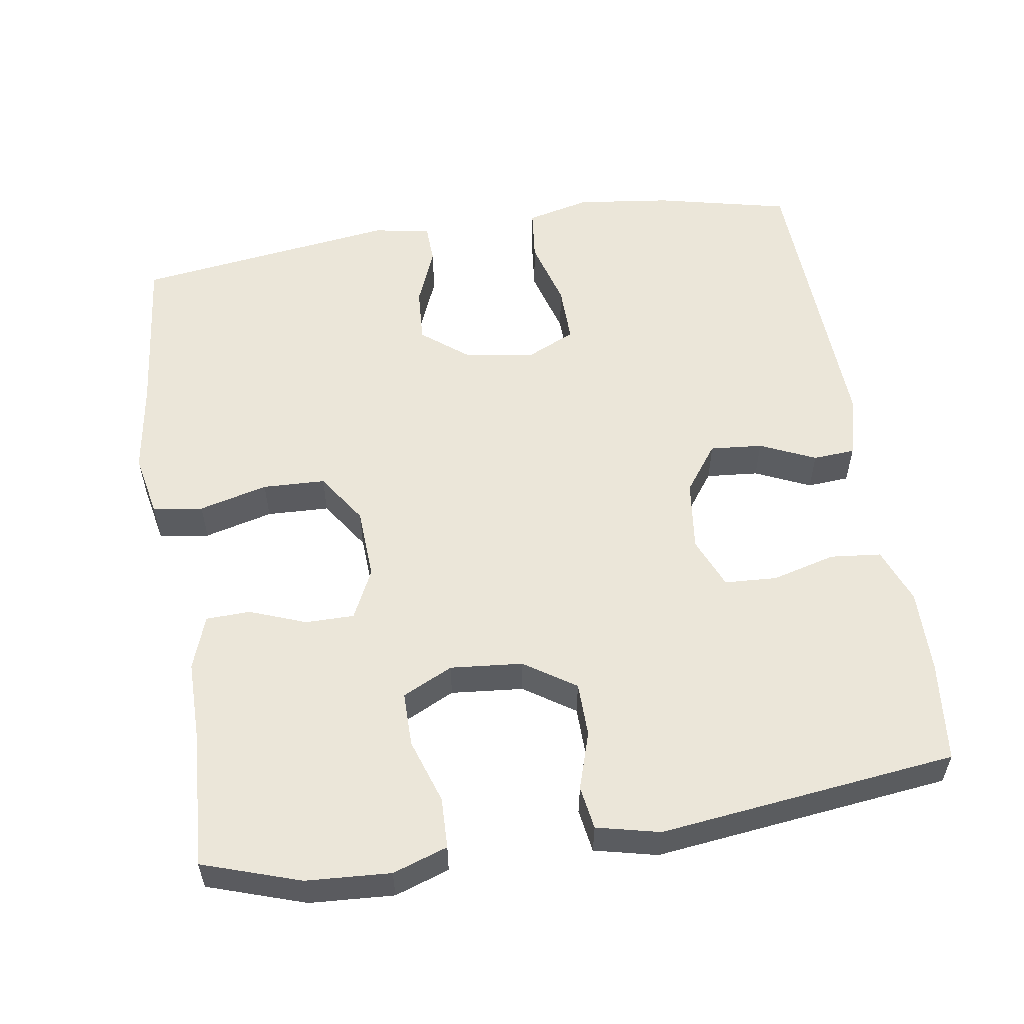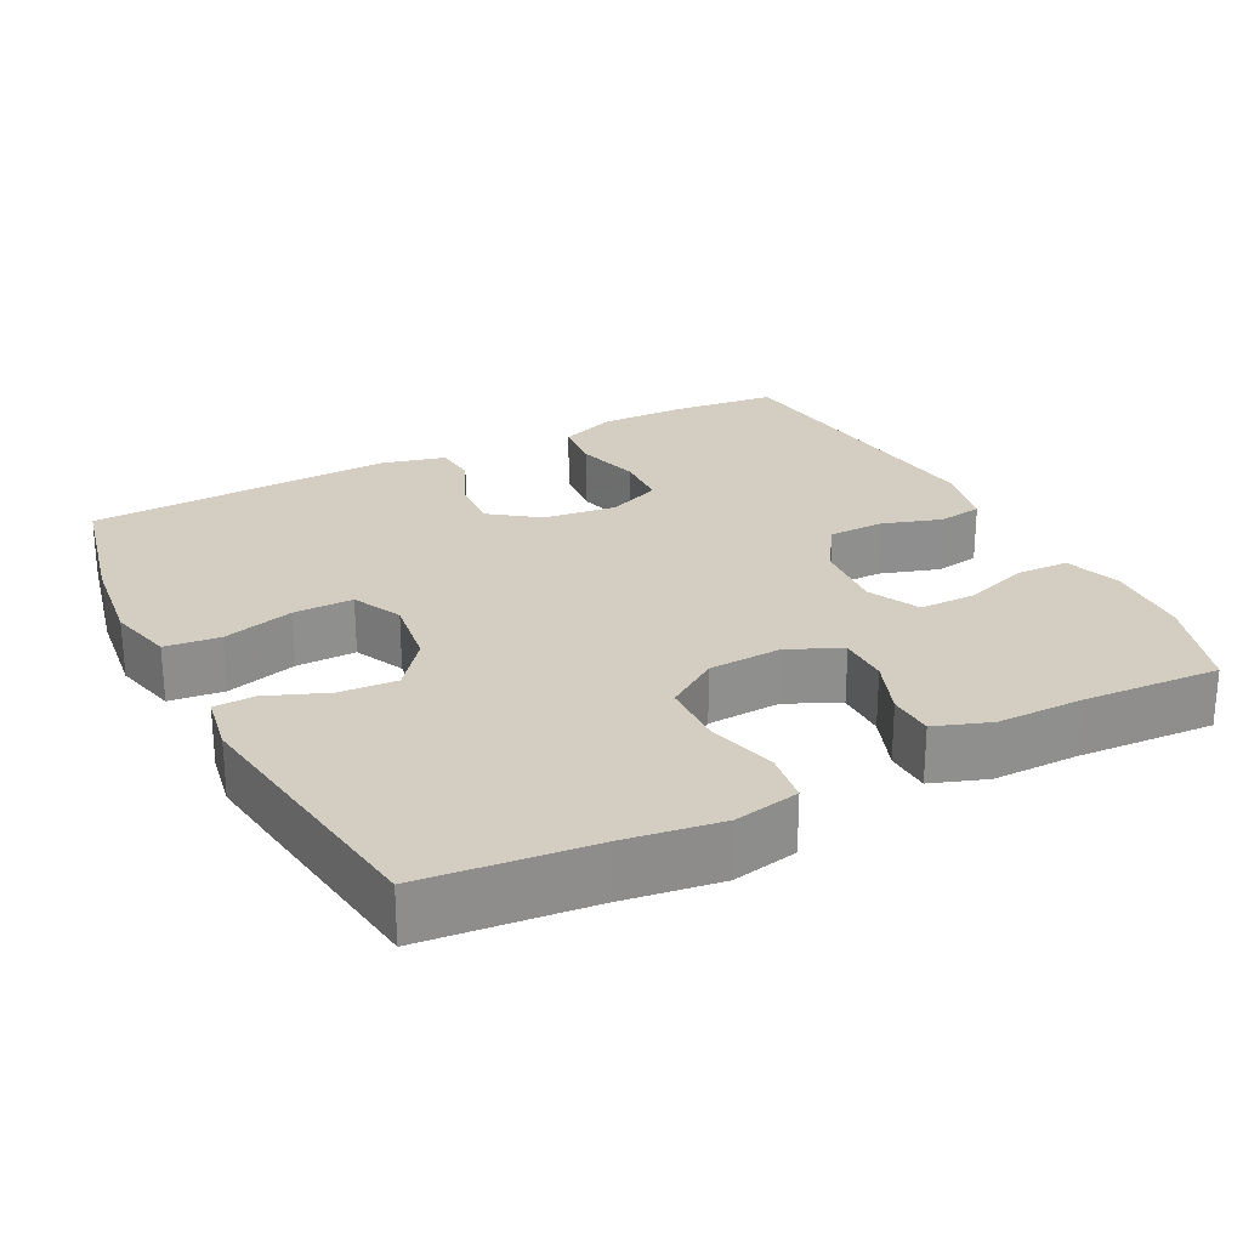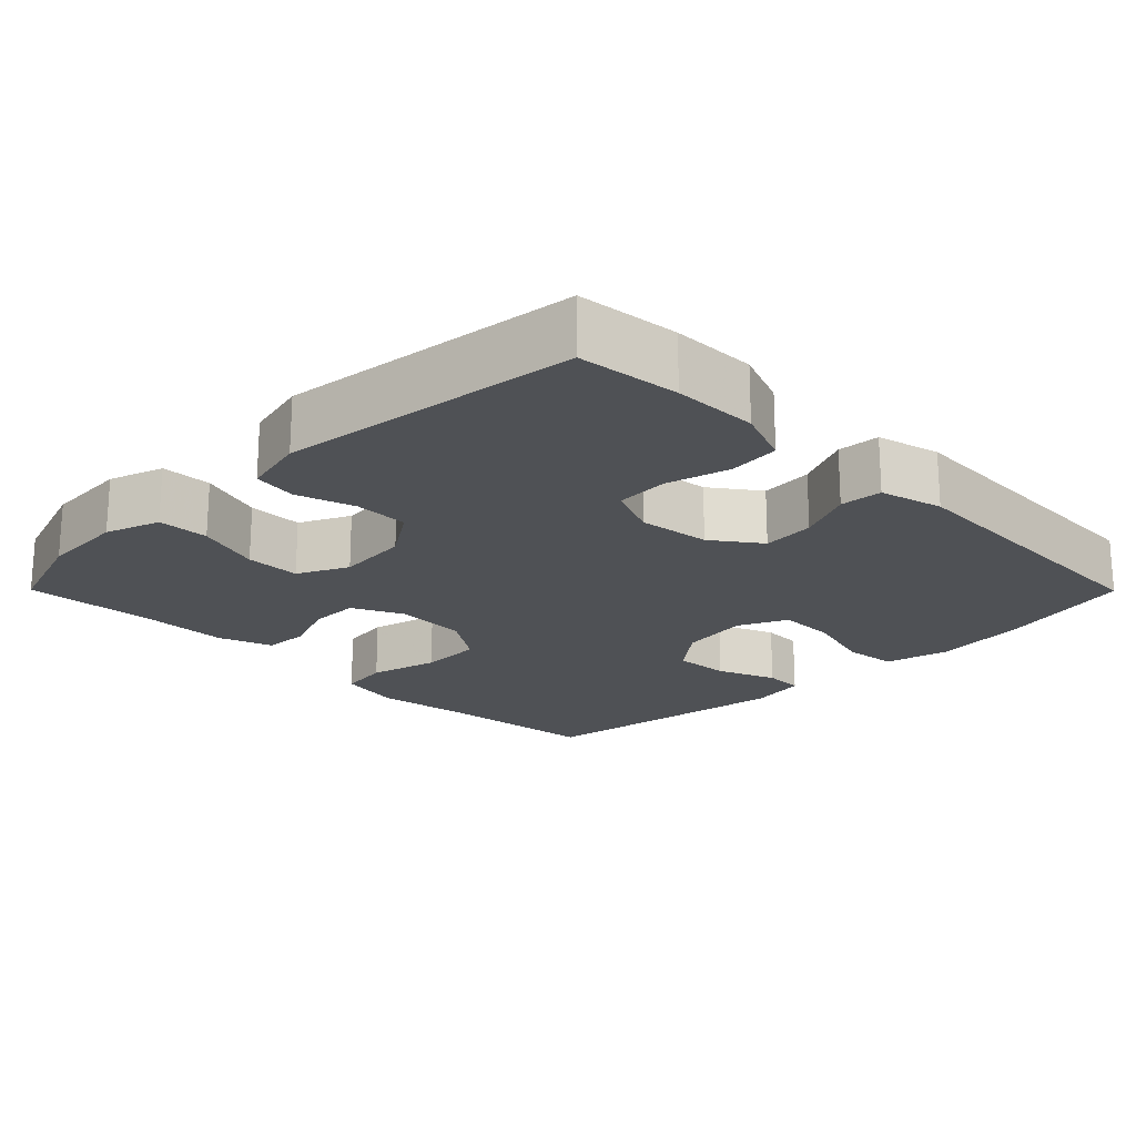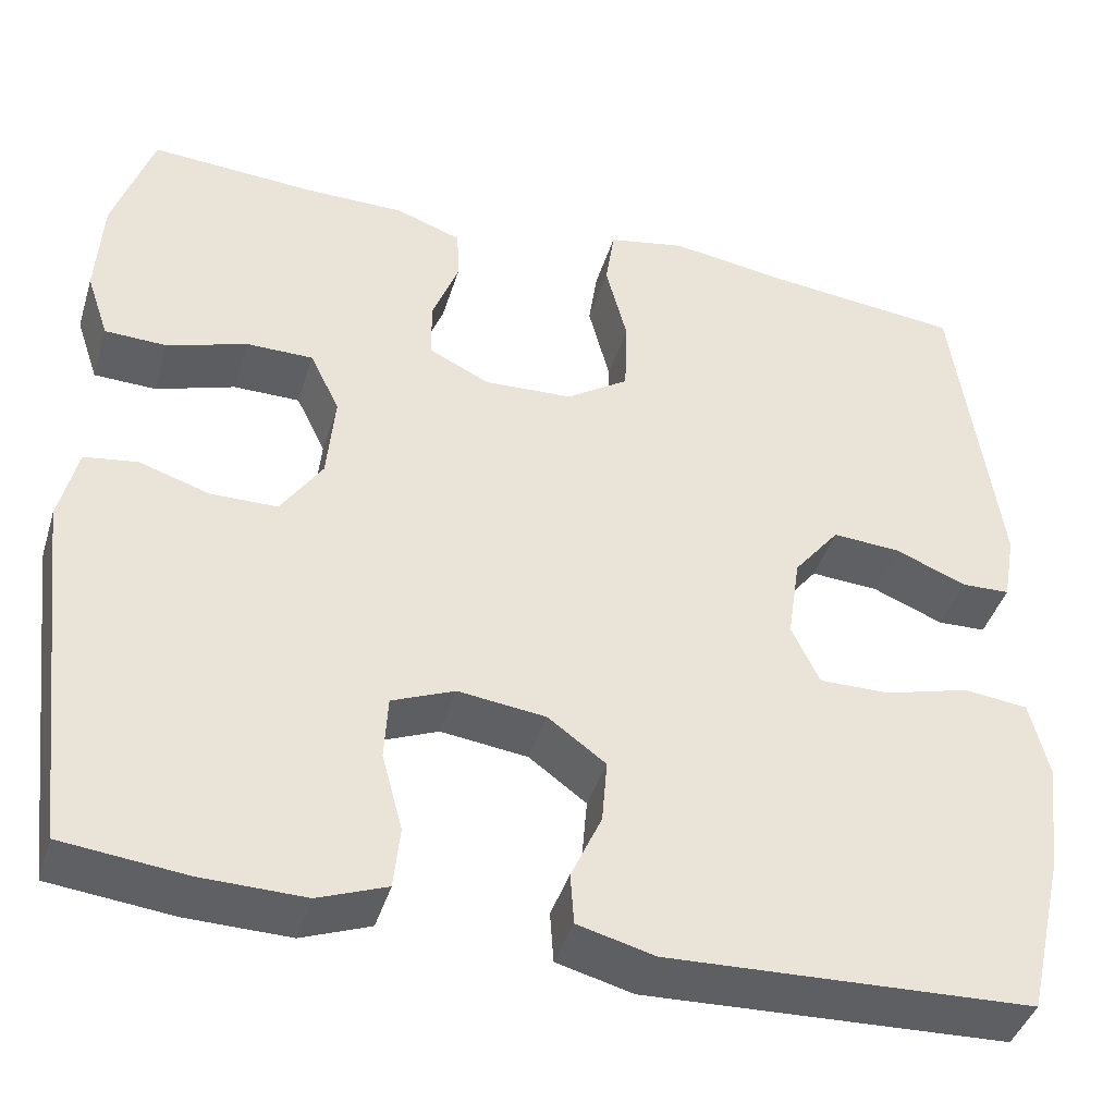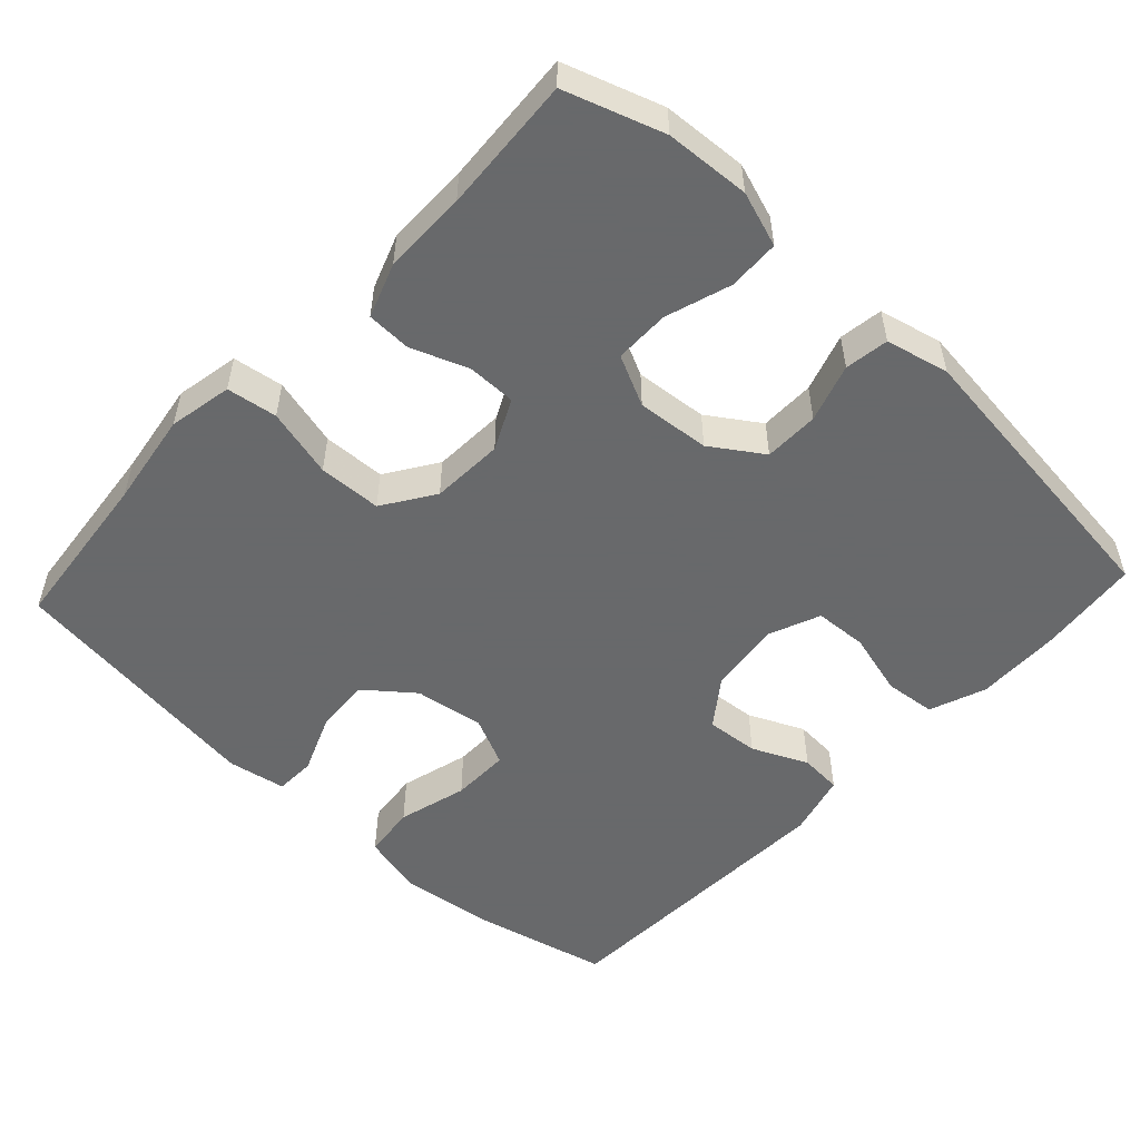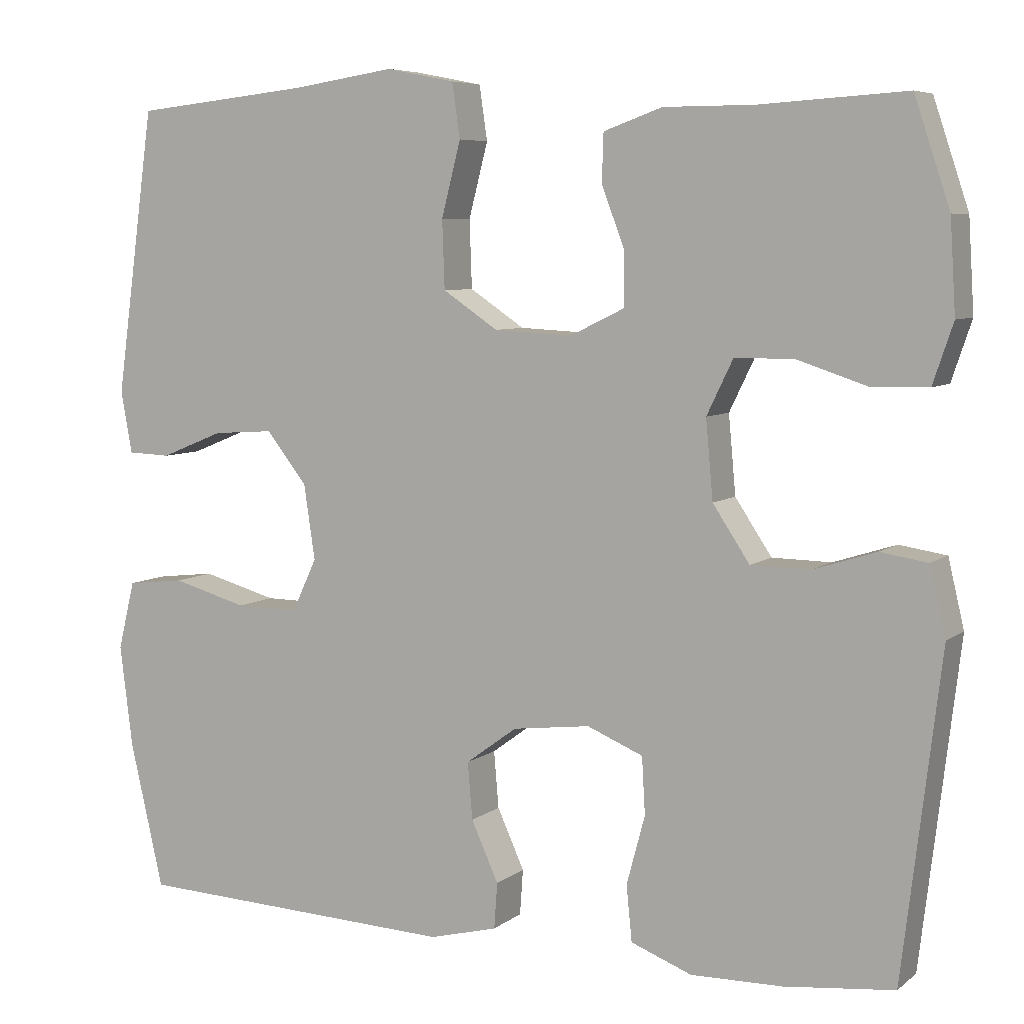
<metadata>
{"format":"obj","ext":"obj","renderer":"f3d","projection":"perspective","resolution":1024,"background":"white","views":[{"elev":55.6,"azim":81.1,"up":"+Y"},{"elev":25.3,"azim":-27.4,"up":"+Y"},{"elev":-20.0,"azim":134.8,"up":"+Y"},{"elev":-42.0,"azim":163.3,"up":"+Z"},{"elev":-52.6,"azim":47.1,"up":"+Y"},{"elev":6.5,"azim":26.8,"up":"+Z"}]}
</metadata>
<code>
v 0.5 0.07 -0.5
v 0.363 0.07 -0.515
v 0.249 0.07 -0.517
v 0.173 0.07 -0.488
v 0.166 0.07 -0.419
v 0.189 0.07 -0.333
v 0.185 0.07 -0.262
v 0.115 0.07 -0.233
v 0.018 0.07 -0.245
v -0.046 0.07 -0.292
v -0.04 0.07 -0.363
v -0.006 0.07 -0.438
v -0.01 0.07 -0.495
v -0.095 0.07 -0.517
v -0.5 0.07 -0.5
v -0.542 0.07 -0.318
v -0.558 0.07 -0.19
v -0.537 0.07 -0.104
v -0.465 0.07 -0.096
v -0.371 0.07 -0.122
v -0.292 0.07 -0.123
v -0.261 0.07 -0.057
v -0.275 0.07 0.037
v -0.326 0.07 0.101
v -0.402 0.07 0.096
v -0.481 0.07 0.064
v -0.535 0.07 0.066
v -0.549 0.07 0.144
v -0.5 0.07 0.5
v -0.279 0.07 0.523
v -0.151 0.07 0.542
v -0.065 0.07 0.525
v -0.055 0.07 0.457
v -0.079 0.07 0.364
v -0.076 0.07 0.279
v -0.007 0.07 0.233
v 0.091 0.07 0.228
v 0.159 0.07 0.261
v 0.159 0.07 0.327
v 0.13 0.07 0.403
v 0.132 0.07 0.463
v 0.205 0.07 0.489
v 0.318 0.07 0.489
v 0.5 0.07 0.5
v 0.544 0.07 0.368
v 0.551 0.07 0.254
v 0.526 0.07 0.18
v 0.457 0.07 0.178
v 0.369 0.07 0.207
v 0.295 0.07 0.207
v 0.262 0.07 0.139
v 0.271 0.07 0.041
v 0.317 0.07 -0.028
v 0.391 0.07 -0.029
v 0.469 0.07 -0.004
v 0.528 0.07 -0.013
v 0.548 0.07 -0.098
v 0.5 0 -0.5
v 0.363 0 -0.515
v 0.249 0 -0.517
v 0.173 0 -0.488
v 0.166 0 -0.419
v 0.189 0 -0.333
v 0.185 0 -0.262
v 0.115 0 -0.233
v 0.018 0 -0.245
v -0.046 0 -0.292
v -0.04 0 -0.363
v -0.006 0 -0.438
v -0.01 0 -0.495
v -0.095 0 -0.517
v -0.5 0 -0.5
v -0.542 0 -0.318
v -0.558 0 -0.19
v -0.537 0 -0.104
v -0.465 0 -0.096
v -0.371 0 -0.122
v -0.292 0 -0.123
v -0.261 0 -0.057
v -0.275 0 0.037
v -0.326 0 0.101
v -0.402 0 0.096
v -0.481 0 0.064
v -0.535 0 0.066
v -0.549 0 0.144
v -0.5 0 0.5
v -0.279 0 0.523
v -0.151 0 0.542
v -0.065 0 0.525
v -0.055 0 0.457
v -0.079 0 0.364
v -0.076 0 0.279
v -0.007 0 0.233
v 0.091 0 0.228
v 0.159 0 0.261
v 0.159 0 0.327
v 0.13 0 0.403
v 0.132 0 0.463
v 0.205 0 0.489
v 0.318 0 0.489
v 0.5 0 0.5
v 0.544 0 0.368
v 0.551 0 0.254
v 0.526 0 0.18
v 0.457 0 0.178
v 0.369 0 0.207
v 0.295 0 0.207
v 0.262 0 0.139
v 0.271 0 0.041
v 0.317 0 -0.028
v 0.391 0 -0.029
v 0.469 0 -0.004
v 0.528 0 -0.013
v 0.548 0 -0.098
f 4 5 6
f 3 4 6
f 2 3 6
f 1 2 6
f 57 1 6
f 56 57 6
f 55 56 6
f 54 55 6
f 53 54 6 7
f 52 53 7 8
f 51 52 8 9
f 50 51 9 10
f 47 48 49
f 46 47 49
f 45 46 49
f 44 45 49
f 43 44 49
f 43 49 50
f 42 43 50
f 41 42 50
f 40 41 50
f 39 40 50
f 38 39 50
f 37 38 50 10
f 32 33 34
f 31 32 34
f 30 31 34
f 30 34 35
f 29 30 35
f 28 29 35
f 27 28 35
f 26 27 35
f 25 26 35
f 24 25 35 36
f 18 19 20
f 17 18 20
f 16 17 20
f 15 16 20
f 14 15 20
f 13 14 20
f 12 13 20
f 11 12 20
f 10 11 20 21
f 37 10 21 22
f 23 24 36 37
f 22 23 37
f 63 62 61
f 63 61 60
f 63 60 59
f 63 59 58
f 63 58 114
f 63 114 113
f 63 113 112
f 63 112 111
f 64 63 111 110
f 65 64 110 109
f 66 65 109 108
f 67 66 108 107
f 106 105 104
f 106 104 103
f 106 103 102
f 106 102 101
f 106 101 100
f 107 106 100
f 107 100 99
f 107 99 98
f 107 98 97
f 107 97 96
f 107 96 95
f 67 107 95 94
f 91 90 89
f 91 89 88
f 91 88 87
f 92 91 87
f 92 87 86
f 92 86 85
f 92 85 84
f 92 84 83
f 92 83 82
f 93 92 82 81
f 77 76 75
f 77 75 74
f 77 74 73
f 77 73 72
f 77 72 71
f 77 71 70
f 77 70 69
f 77 69 68
f 78 77 68 67
f 79 78 67 94
f 94 93 81 80
f 94 80 79
f 1 58 59 2
f 2 59 60 3
f 3 60 61 4
f 4 61 62 5
f 5 62 63 6
f 6 63 64 7
f 7 64 65 8
f 8 65 66 9
f 9 66 67 10
f 10 67 68 11
f 11 68 69 12
f 12 69 70 13
f 13 70 71 14
f 14 71 72 15
f 15 72 73 16
f 16 73 74 17
f 17 74 75 18
f 18 75 76 19
f 19 76 77 20
f 20 77 78 21
f 21 78 79 22
f 22 79 80 23
f 23 80 81 24
f 24 81 82 25
f 25 82 83 26
f 26 83 84 27
f 27 84 85 28
f 28 85 86 29
f 29 86 87 30
f 30 87 88 31
f 31 88 89 32
f 32 89 90 33
f 33 90 91 34
f 34 91 92 35
f 35 92 93 36
f 36 93 94 37
f 37 94 95 38
f 38 95 96 39
f 39 96 97 40
f 40 97 98 41
f 41 98 99 42
f 42 99 100 43
f 43 100 101 44
f 44 101 102 45
f 45 102 103 46
f 46 103 104 47
f 47 104 105 48
f 48 105 106 49
f 49 106 107 50
f 50 107 108 51
f 51 108 109 52
f 52 109 110 53
f 53 110 111 54
f 54 111 112 55
f 55 112 113 56
f 56 113 114 57
f 57 114 58 1

</code>
